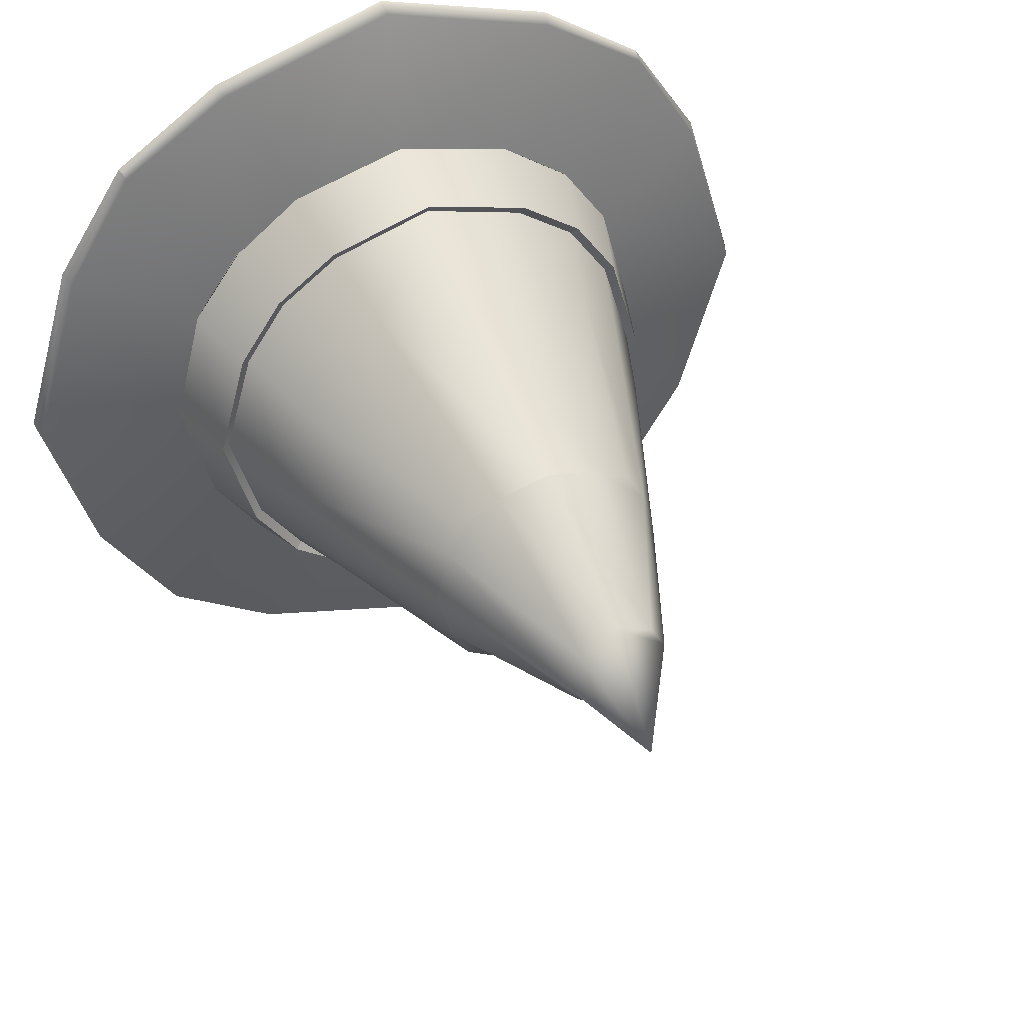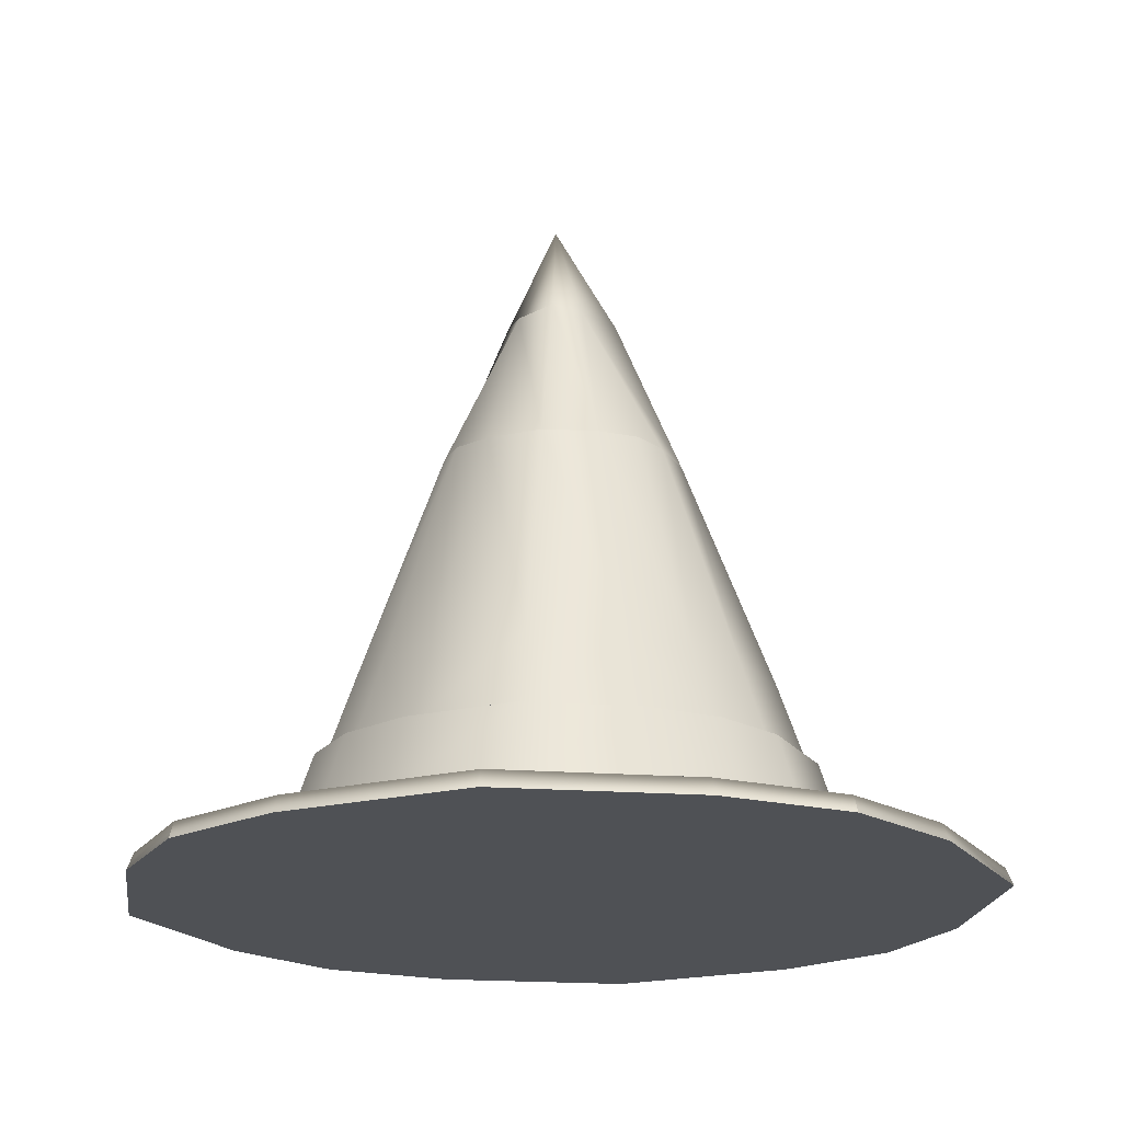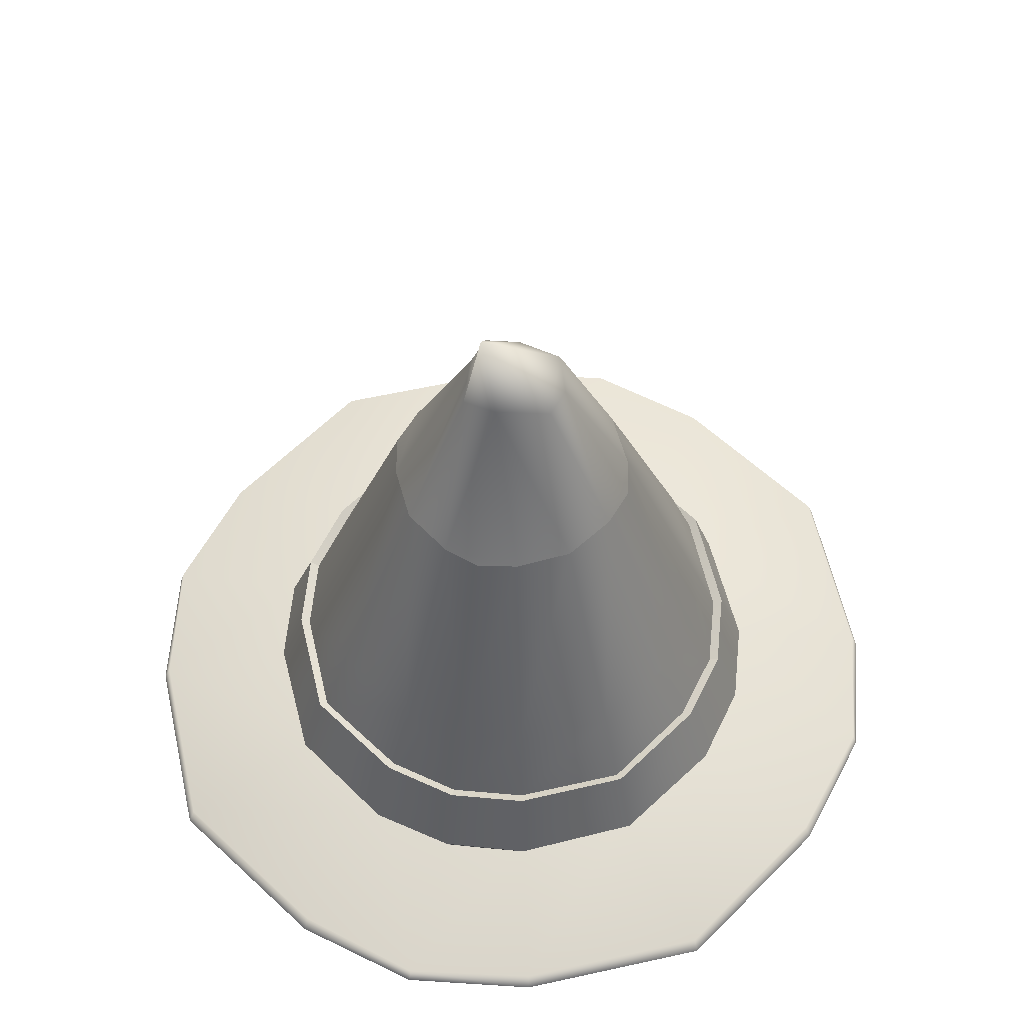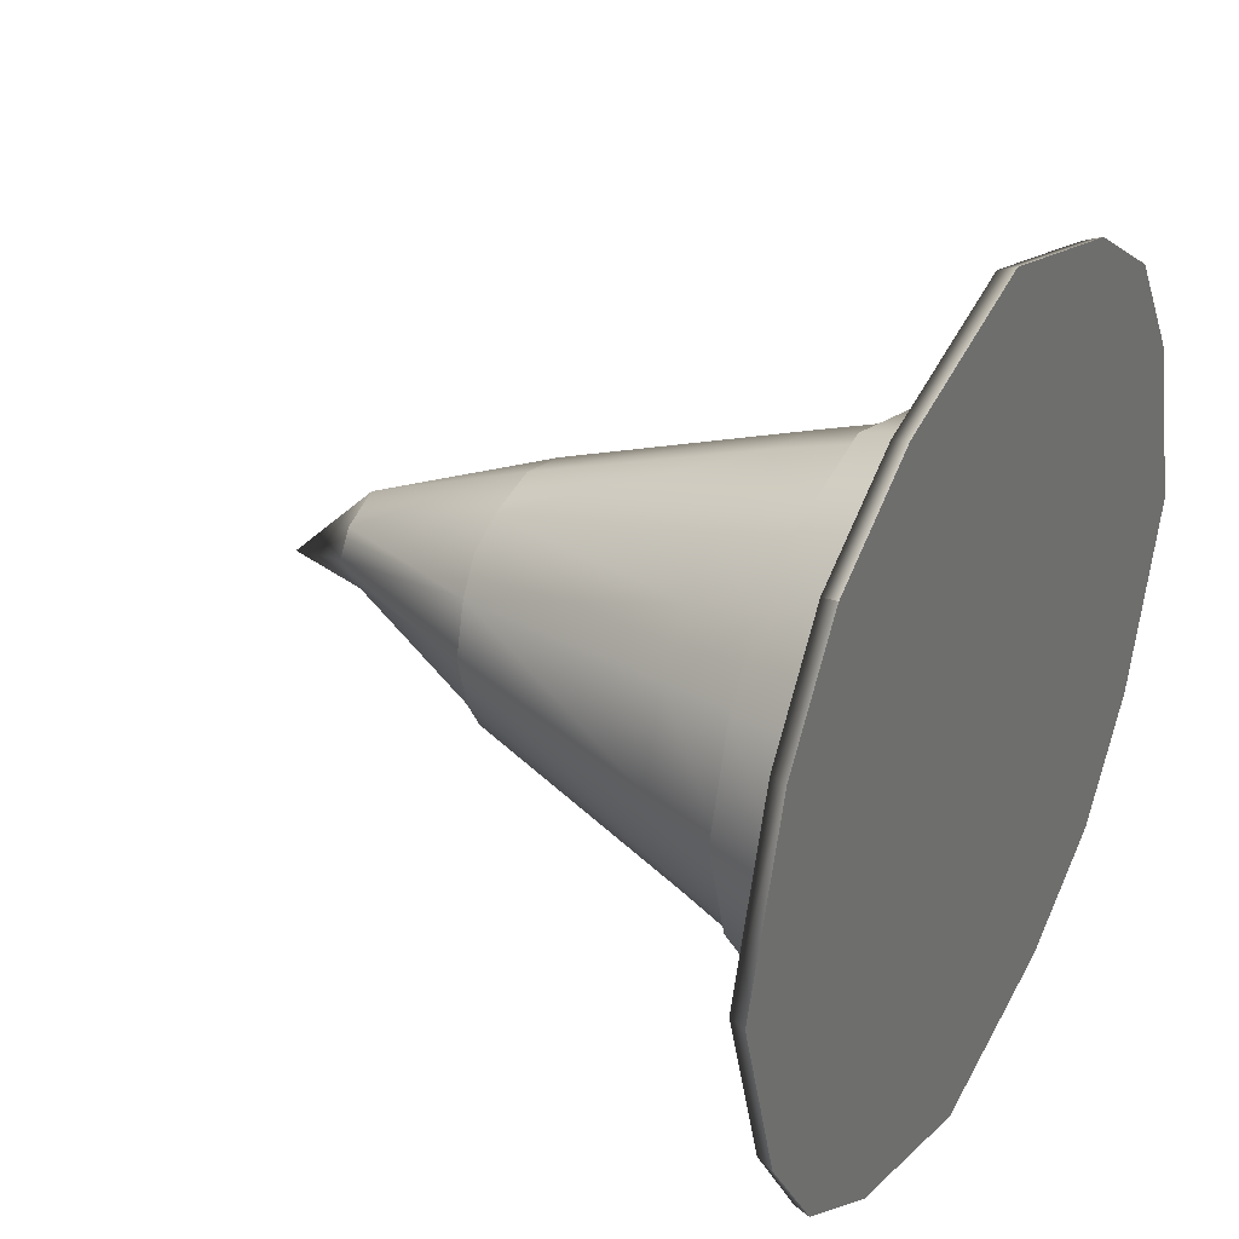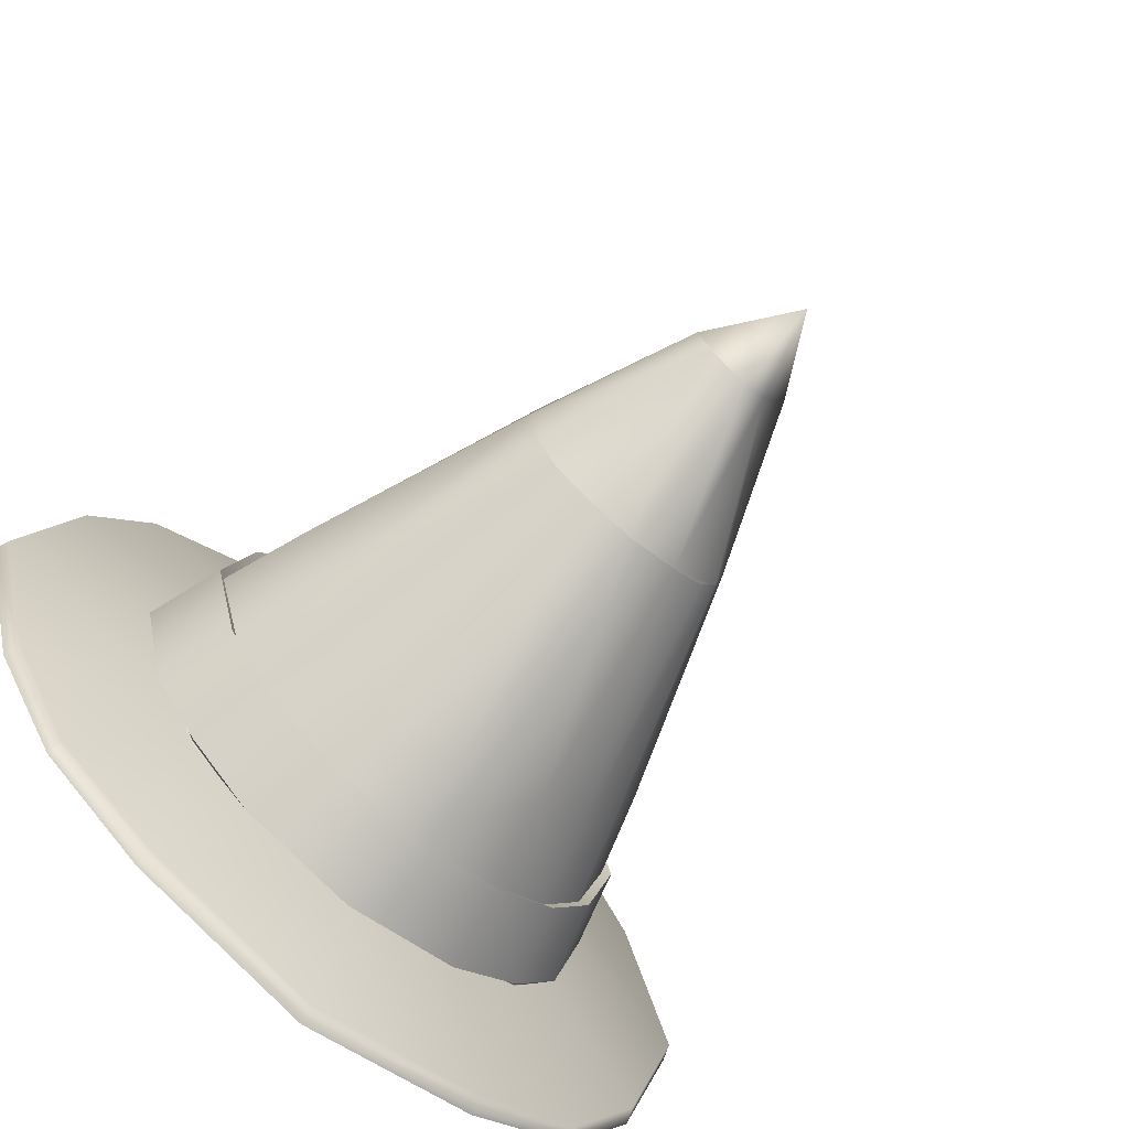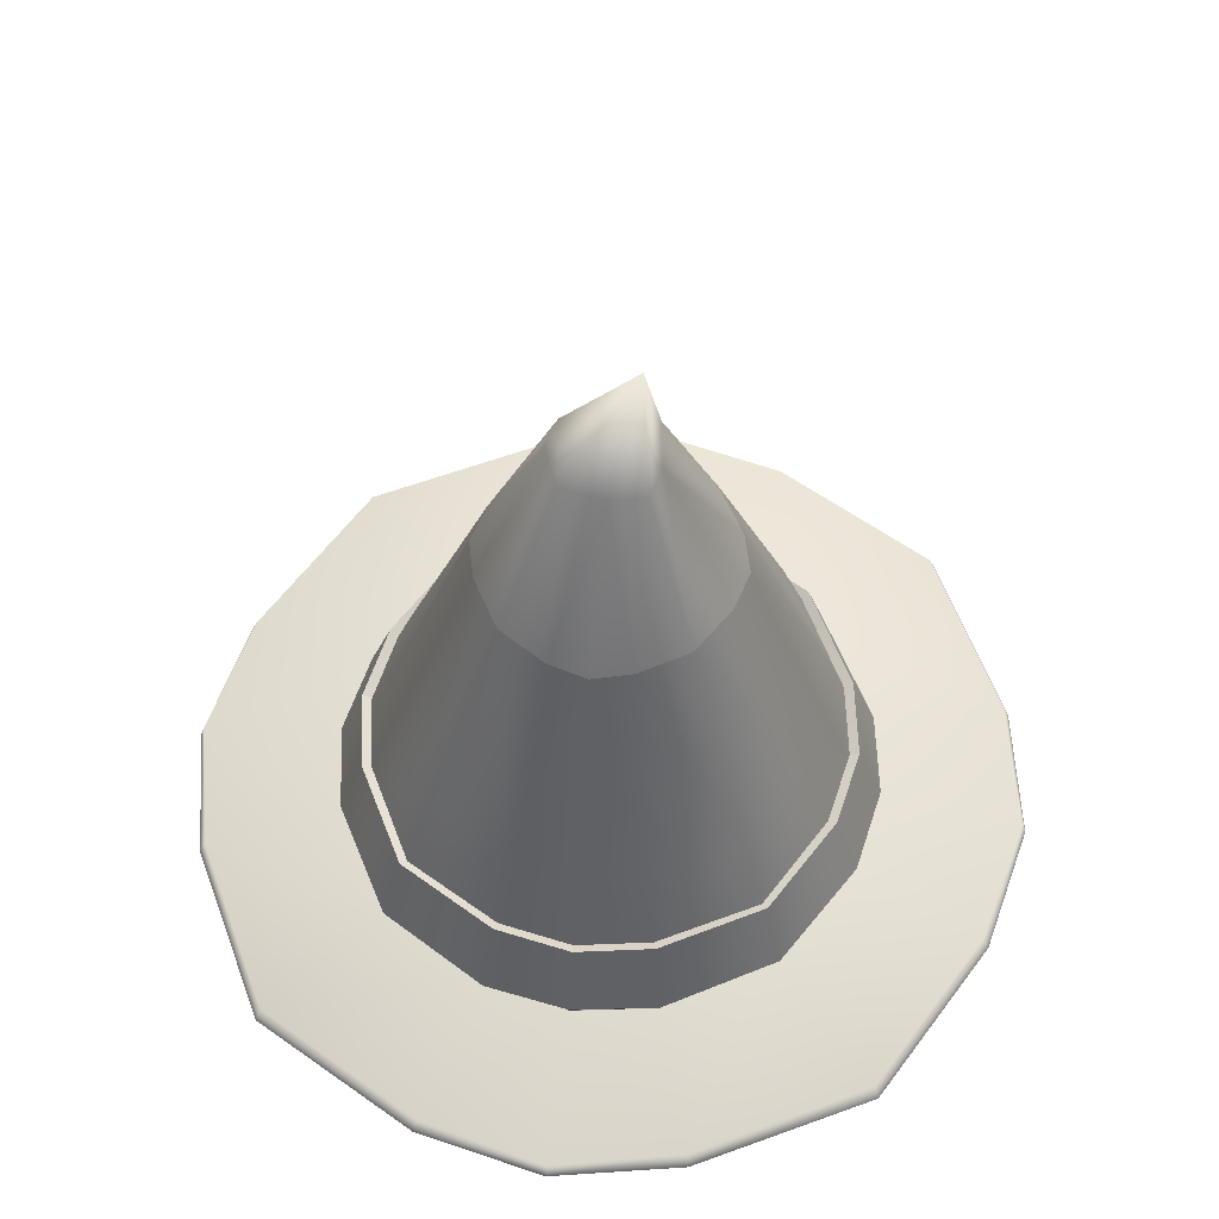
<metadata>
{"format":"obj","ext":"obj","renderer":"f3d","projection":"perspective","resolution":1024,"background":"white","views":[{"elev":41.5,"azim":156.7,"up":"+Z"},{"elev":-19.5,"azim":-171.2,"up":"+Y"},{"elev":58.6,"azim":-119.4,"up":"+Y"},{"elev":33.7,"azim":-60.8,"up":"+Z"},{"elev":-70.6,"azim":139.5,"up":"+Z"},{"elev":59.2,"azim":52.9,"up":"+Y"}]}
</metadata>
<code>
g default
v 1.076 -0.1675 1.087
v 1.076 -0.1675 -1.087
v 0.3223 1.408 0.3254
v 0.3223 1.408 -0.3254
v -0.3223 1.408 0.3254
v -0.3223 1.408 -0.3254
v -1.076 -0.1675 1.087
v -1.076 -0.1675 -1.087
v -0.6717 -0.1675 -1.356
v 0 -0.1675 -1.559
v 0.6717 -0.1675 -1.356
v -0.6717 -0.1675 1.356
v 0 -0.1675 1.559
v 0.6717 -0.1675 1.356
v -0.5278 0.5558 -0.5329
v -0.6922 -0.004261 -0.6988
v -1.065 -0.1099 -1.075
v -0.5278 0.5558 0.5329
v -0.6922 -0.004261 0.6988
v -1.065 -0.1099 1.075
v 0.1973 1.408 -0.3984
v 0 1.408 -0.4472
v -0.1973 1.408 -0.3984
v 0.1973 1.408 0.3984
v 0 1.408 0.4472
v -0.1973 1.408 0.3984
v 1.065 -0.1099 -1.075
v 0.692 -0.004261 -0.6988
v 0.5278 0.5558 -0.5329
v 1.065 -0.1099 1.075
v 0.692 -0.004261 0.6988
v 0.5278 0.5558 0.5329
v -1.343 -0.1675 0.6781
v -1.544 -0.1675 0
v -1.343 -0.1675 -0.6781
v -0.3946 1.408 0.1992
v -0.443 1.408 0
v -0.3946 1.408 -0.1992
v 0.3946 1.408 0.1992
v 0.443 1.408 0
v 0.3946 1.408 -0.1992
v 1.343 -0.1675 0.6781
v 1.544 -0.1675 0
v 1.343 -0.1675 -0.6781
v 0.6607 -0.1067 1.334
v 0.4177 -0.001056 0.8436
v 0.3321 0.5676 0.6705
v 0 -0.1067 1.534
v 0.000458 -0.001056 0.9503
v 0 0.5676 0.7721
v -0.6607 -0.1067 1.334
v -0.4179 -0.001056 0.8436
v -0.3321 0.5676 0.6705
v -0.6607 -0.1067 -1.334
v -0.4179 -0.001056 -0.8436
v -0.3321 0.5676 -0.6705
v 0 -0.1067 -1.534
v 0.000458 -0.001056 -0.9503
v 0 0.5676 -0.7721
v 0.6607 -0.1067 -1.334
v 0.4177 -0.001056 -0.8436
v 0.3321 0.5676 -0.6705
v -0.8215 -0.1675 -0.8294
v 0 -0.1675 -1.07
v 0.8215 -0.1675 -0.8294
v -1.06 -0.1675 0
v 0 -0.1675 0
v 1.06 -0.1675 0
v -0.8215 -0.1675 0.8294
v 0 -0.1675 1.07
v 0.8215 -0.1675 0.8294
v -0.6641 0.5676 -0.3353
v -0.8357 -0.001056 -0.4218
v -1.321 -0.1067 -0.6671
v -0.7648 0.5676 0
v -0.9408 -0.001056 0
v -1.52 -0.1067 0
v -0.6641 0.5676 0.3353
v -0.8357 -0.001056 0.4218
v -1.321 -0.1067 0.6671
v 0.1418 2 -0.09645
v 0 2 -0.2013
v -0.09528 2 -0.1225
v 0.1994 2 0
v 0 2.32 -0.1263
v -0.1994 2 0.0467
v 0.1295 2 0.1062
v 0 2 0.2013
v -0.1418 2 0.1431
v 1.321 -0.1067 -0.6671
v 0.8355 -0.001056 -0.4218
v 0.6641 0.5676 -0.3353
v 1.52 -0.1067 0
v 0.9361 -0.001056 0
v 0.7648 0.5676 0
v 1.321 -0.1067 0.6671
v 0.8355 -0.001056 0.4218
v 0.6641 0.5676 0.3353
v -0.6265 0.2821 -0.6326
v -0.6942 0.009519 -0.701
v -0.6265 0.2821 0.6326
v -0.6942 0.009519 0.701
v 0.6944 0.00952 -0.701
v 0.6266 0.2821 -0.6326
v 0.6944 0.00952 0.701
v 0.6266 0.2821 0.6326
v 0.4372 -0.002276 0.8826
v 0.3944 0.2821 0.7962
v 0.000535 -0.002276 1.001
v 0.00024 0.2821 0.9092
v -0.437 -0.002276 0.8826
v -0.3943 0.2821 0.7962
v -0.437 -0.002276 -0.8826
v -0.3943 0.2821 -0.7962
v 0.000535 -0.002276 -1.001
v 0.00024 0.2821 -0.9092
v 0.4372 -0.002276 -0.8826
v 0.3944 0.2821 -0.7962
v -0.7886 0.2821 -0.3981
v -0.8741 -0.002276 -0.4413
v -0.9003 0.2821 0
v -0.9905 -0.002276 0
v -0.7886 0.2821 0.3981
v -0.8741 -0.002276 0.4413
v 0.8743 -0.002276 -0.4413
v 0.7887 0.2821 -0.3981
v 0.9873 -0.002276 0
v 0.8987 0.2821 0
v 0.8743 -0.002276 0.4413
v 0.7887 0.2821 0.3981
v -0.6028 0.2635 -0.6086
v -0.6028 0.2635 0.6086
v -0.7587 0.2638 -0.383
v -0.8695 0.2638 0
v -0.7587 0.2638 0.383
v 0.6029 0.2635 -0.6086
v 0.6029 0.2635 0.6086
v 0.3794 0.2638 0.766
v 0.000143 0.2638 0.878
v -0.3793 0.2638 0.766
v -0.3793 0.2638 -0.766
v 0.000143 0.2638 -0.878
v 0.3794 0.2638 -0.766
v 0.7587 0.2638 -0.383
v 0.8687 0.2638 0
v 0.7587 0.2638 0.383
g wizard_hat:pCube2
f 1 42 96 30
f 3 39 87 24
f 7 33 69 12
f 2 11 60 27
f 7 12 51 20
f 3 24 47 32 98 39
f 30 45 14 1
f 31 46 45 30 96 97
f 105 107 46 31
f 25 50 47 24
f 45 48 13 14
f 46 49 48 45
f 107 109 49 46
f 26 53 50 25
f 48 51 12 13
f 49 52 51 48
f 109 111 52 49
f 18 53 26 5 36 78
f 19 52 111 102
f 20 51 52 19 79 80
f 17 54 9 8
f 100 113 55 16
f 22 59 56 23
f 54 57 10 9
f 55 58 57 54
f 113 115 58 55
f 21 62 59 22
f 57 60 11 10
f 58 61 60 57
f 115 117 61 58
f 28 61 117 103
f 44 65 11 2
f 9 63 35 8
f 10 64 63 9
f 11 65 64 10
f 43 68 65 44
f 63 66 34 35
f 64 67 66 63
f 65 68 67 64
f 42 71 68 43
f 66 69 33 34
f 67 70 69 66
f 68 71 70 67
f 14 71 42 1
f 13 70 71 14
f 12 69 70 13
f 35 74 17 8
f 15 72 38 6 23 56
f 16 73 120 100
f 17 74 73 16 55 54
f 34 77 74 35
f 72 75 37 38
f 73 76 122 120
f 74 77 76 73
f 33 80 77 34
f 75 78 36 37
f 76 79 124 122
f 77 80 79 76
f 20 80 33 7
f 102 124 79 19
f 38 83 23 6
f 21 81 41 4
f 22 82 81 21
f 23 83 82 22
f 37 86 83 38
f 81 84 40 41
f 82 85 84 81
f 83 86 85 82
f 36 89 86 37
f 84 87 39 40
f 85 88 87 84
f 86 89 88 85
f 26 89 36 5
f 25 88 89 26
f 24 87 88 25
f 4 41 92 29 62 21
f 27 90 44 2
f 28 91 90 27 60 61
f 103 125 91 28
f 40 95 92 41
f 90 93 43 44
f 91 94 93 90
f 125 127 94 91
f 39 98 95 40
f 93 96 42 43
f 94 97 96 93
f 127 129 97 94
f 31 97 129 105
f 114 116 115 113
f 116 118 117 115
f 104 126 125 103 117 118
f 126 128 127 125
f 128 130 129 127
f 106 108 107 105 129 130
f 108 110 109 107
f 110 112 111 109
f 102 111 112 101 123 124
f 122 124 123 121
f 120 122 121 119
f 100 120 119 99 114 113
f 56 59 142 141
f 59 62 143 142
f 29 92 144 136 143 62
f 92 95 145 144
f 95 98 146 145
f 32 47 138 137 146 98
f 47 50 139 138
f 50 53 140 139
f 132 140 53 18 78 135
f 134 135 78 75
f 133 134 75 72
f 131 133 72 15 56 141
f 99 119 133 131
f 119 121 134 133
f 121 123 135 134
f 132 135 123 101
f 101 112 140 132
f 139 140 112 110
f 138 139 110 108
f 137 138 108 106
f 106 130 146 137
f 145 146 130 128
f 144 145 128 126
f 136 144 126 104
f 104 118 143 136
f 142 143 118 116
f 141 142 116 114
f 131 141 114 99

</code>
